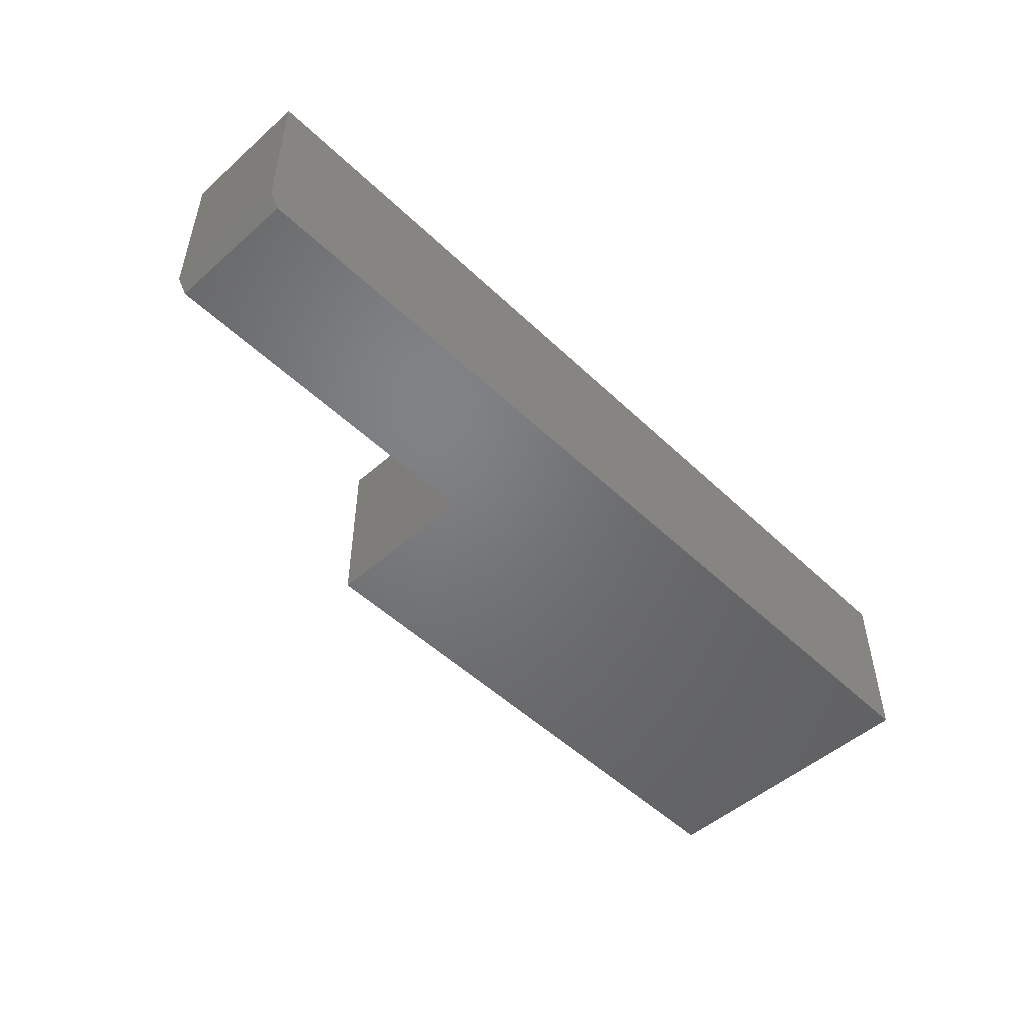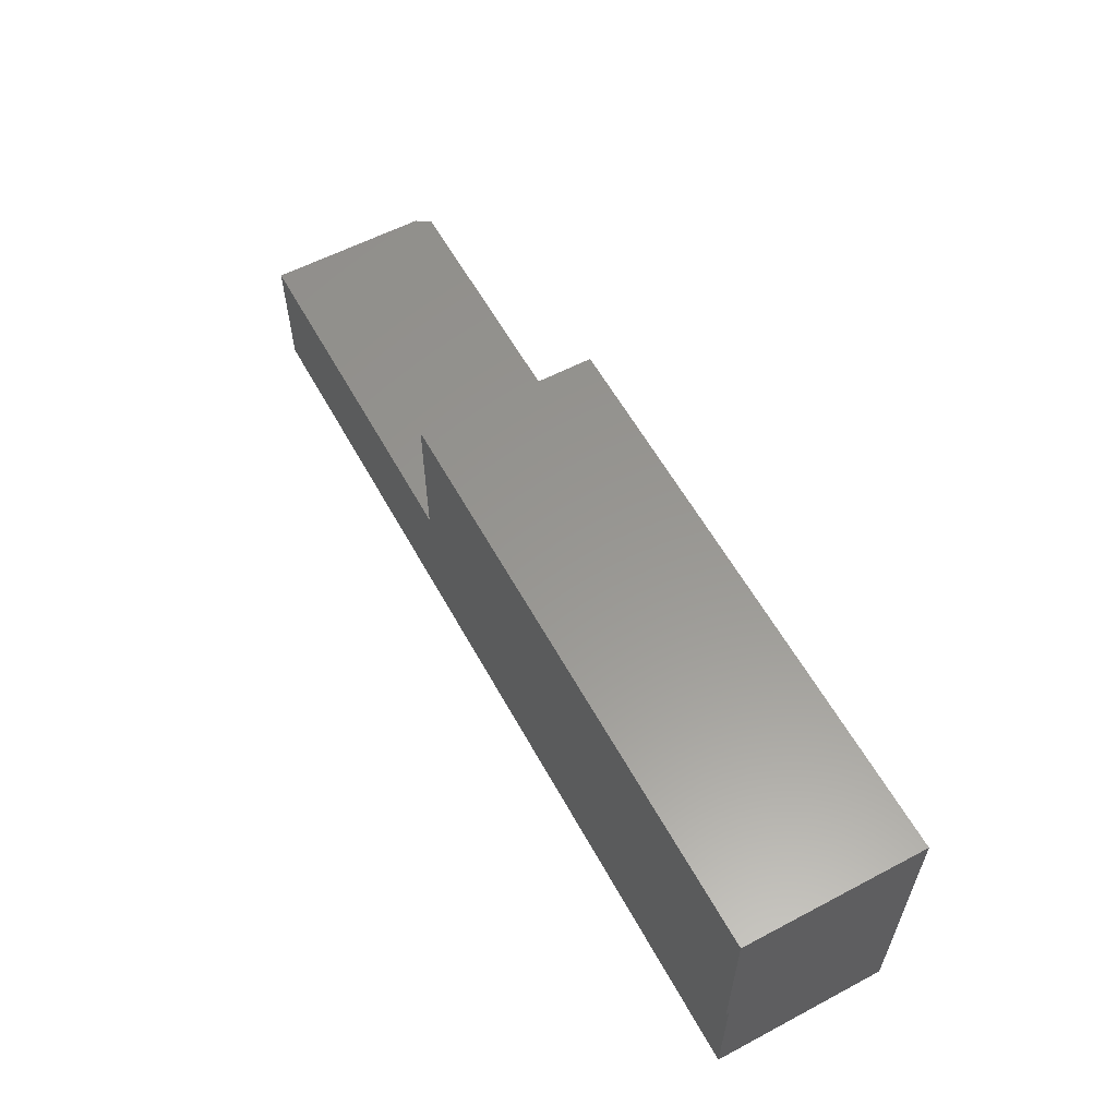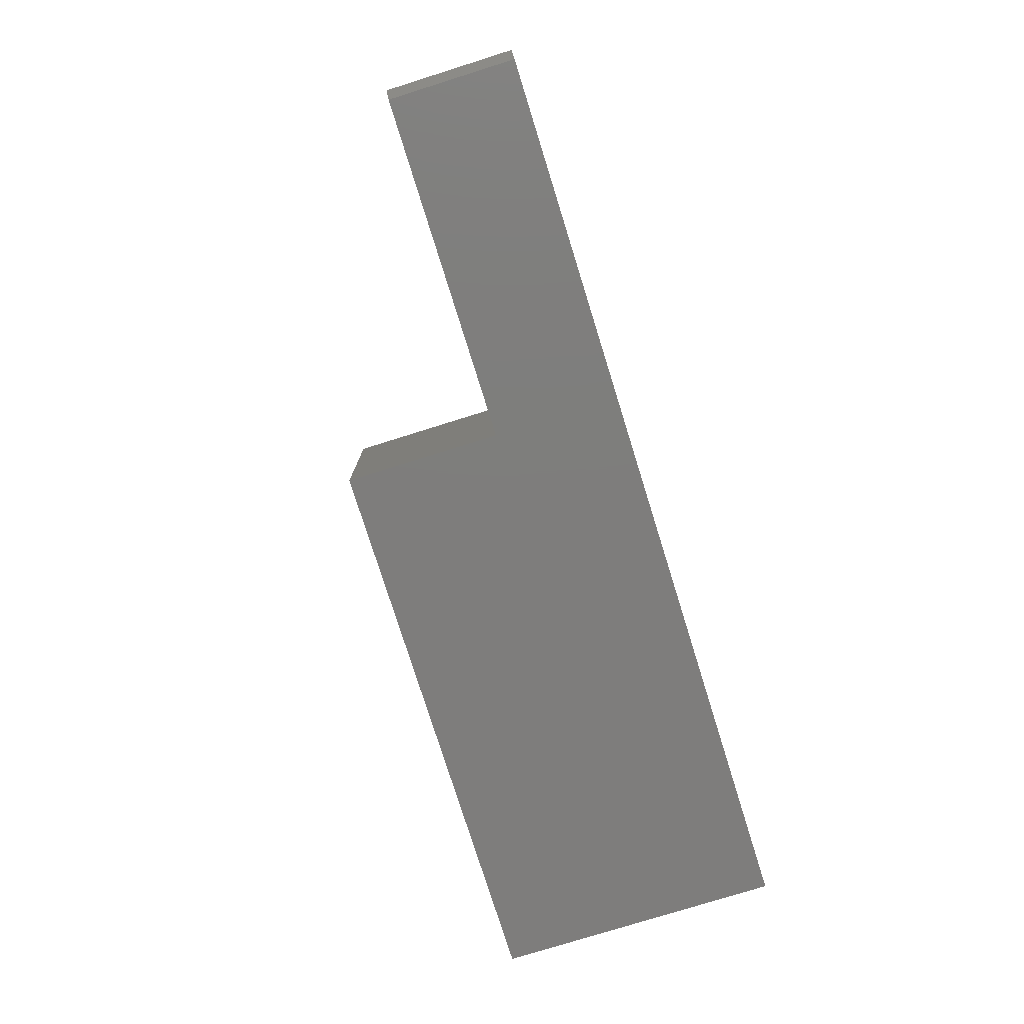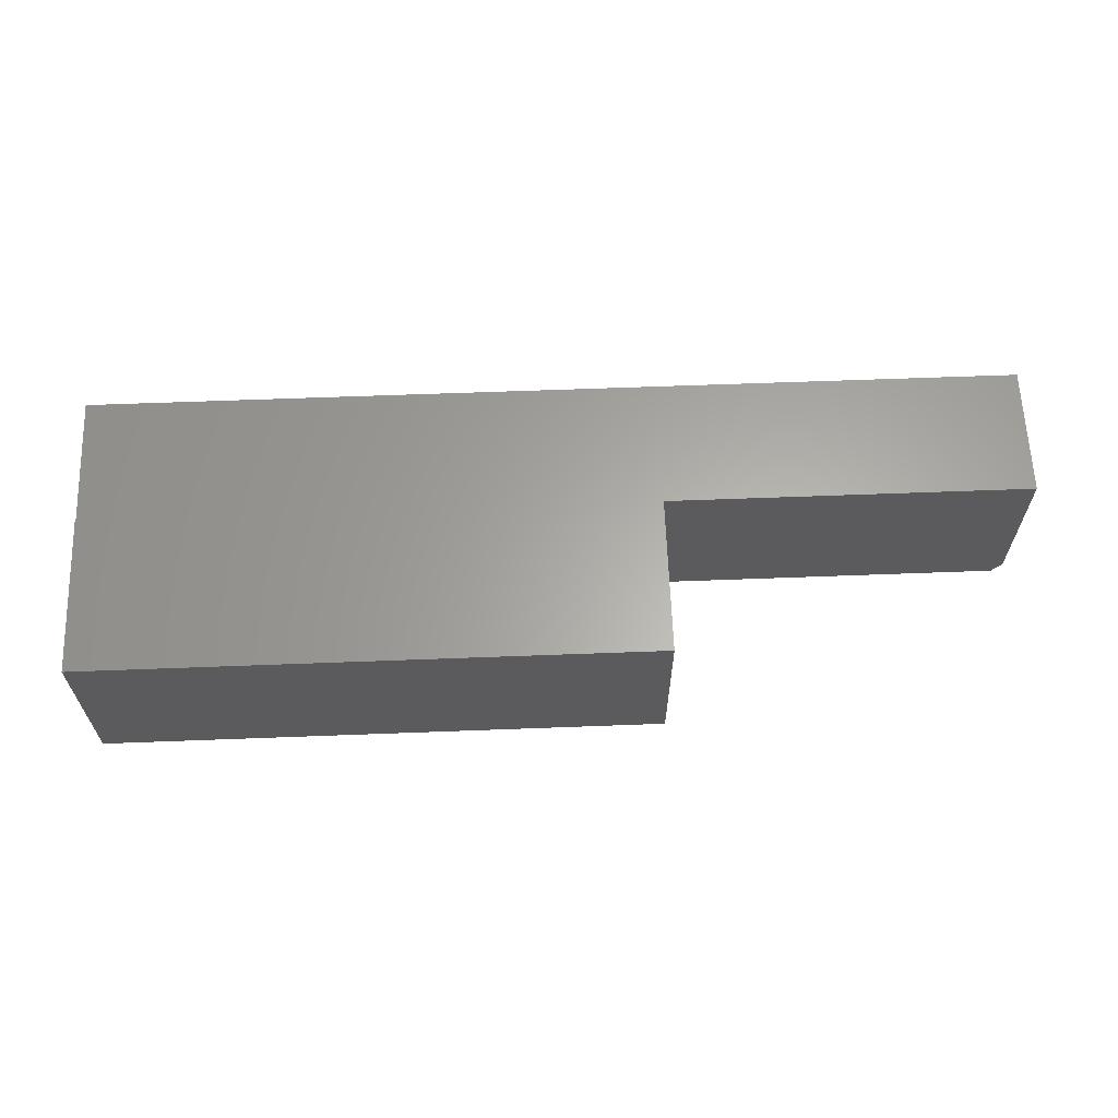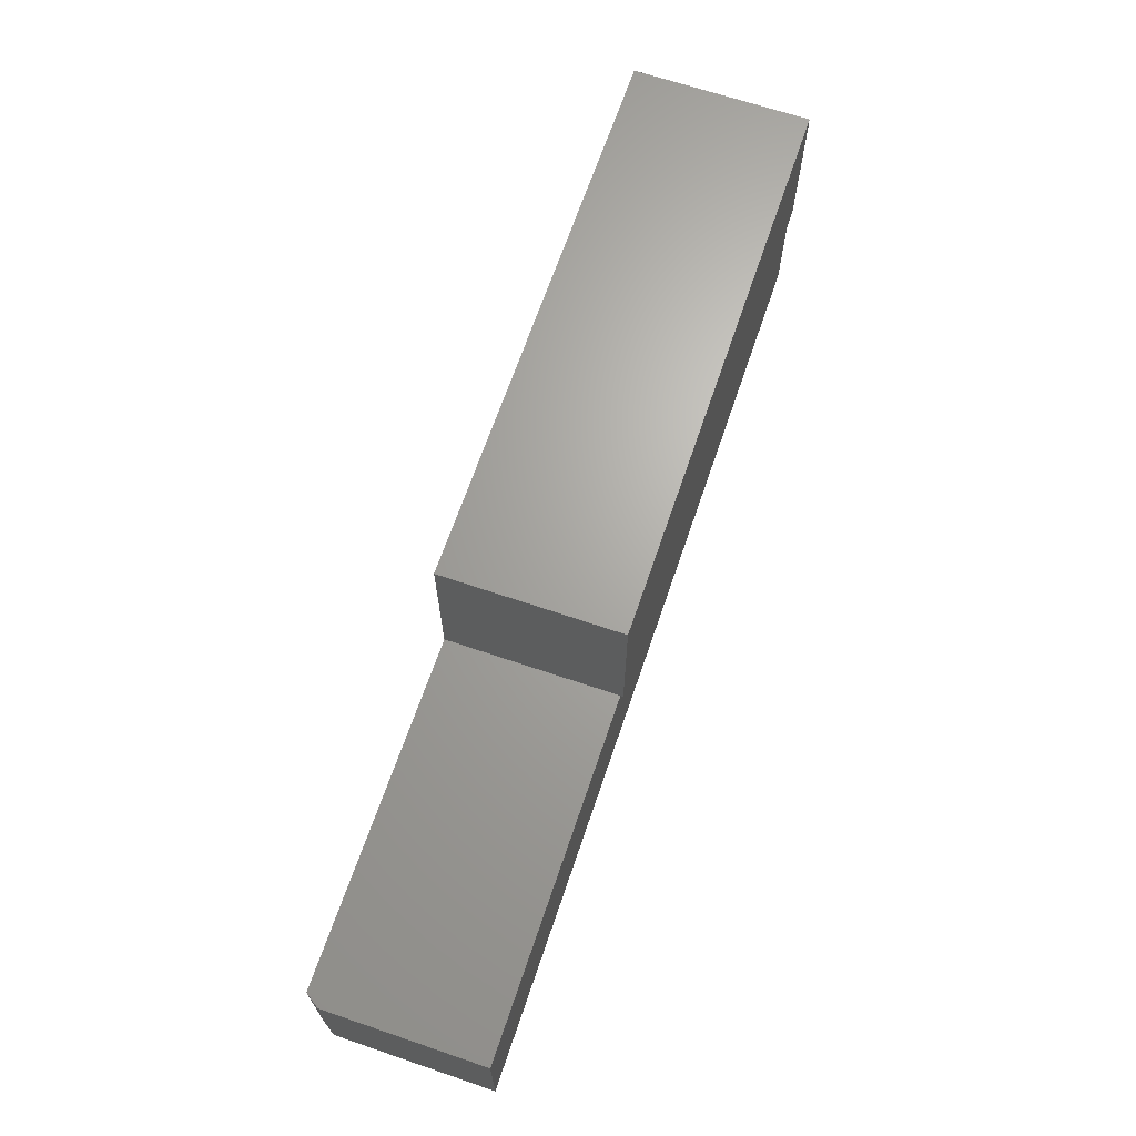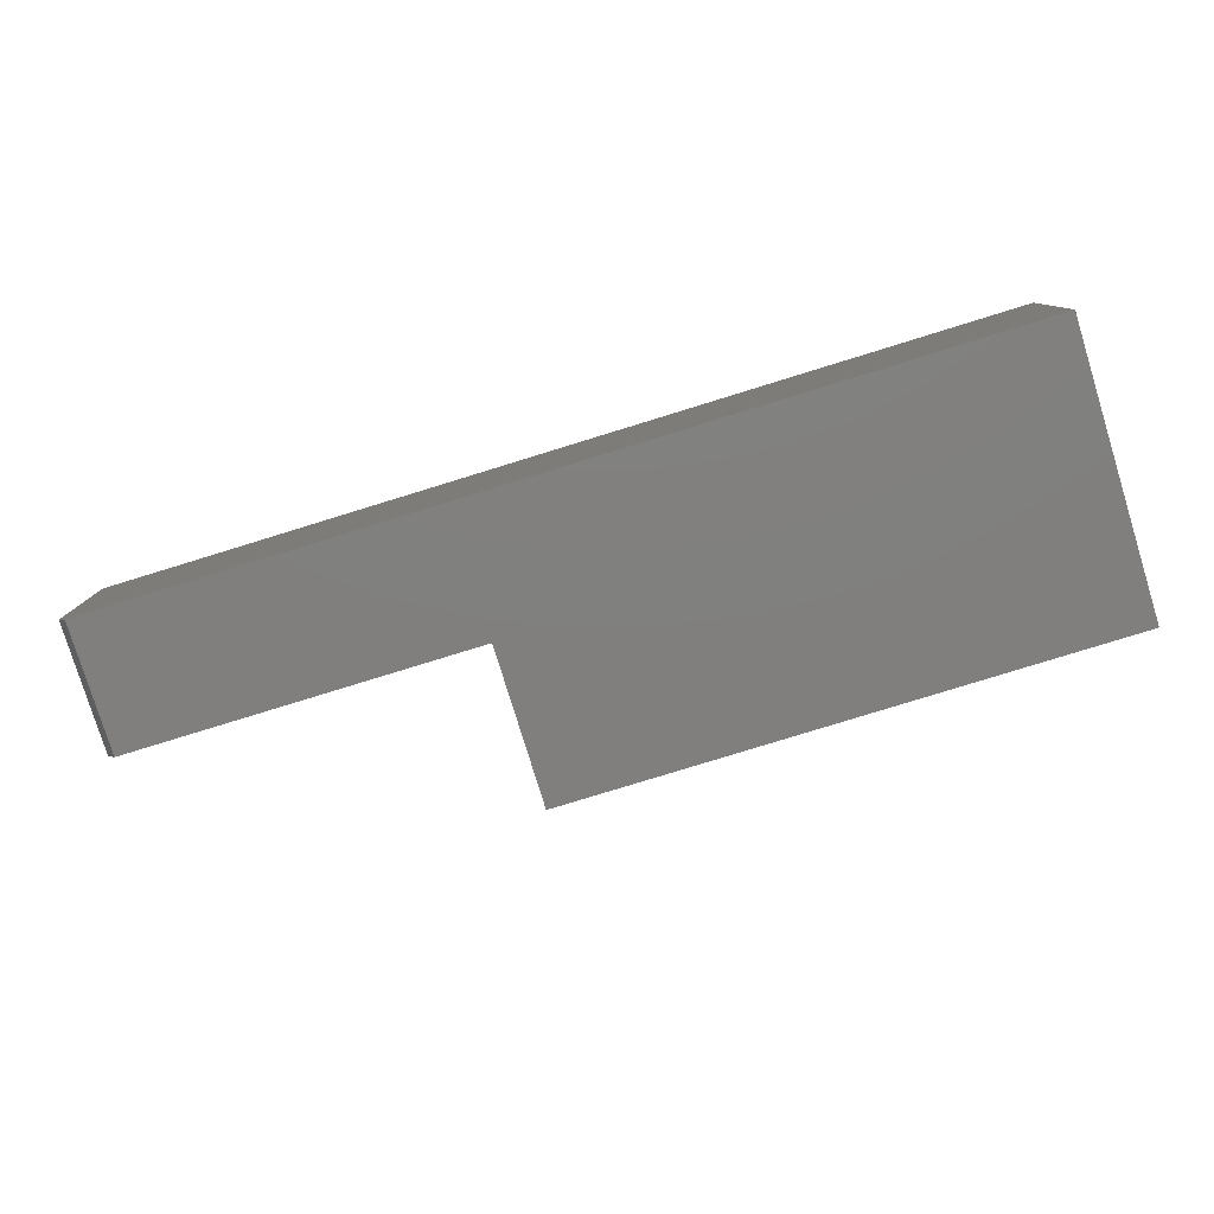
<metadata>
{"format":"stl","ext":"stl","renderer":"f3d","projection":"perspective","resolution":1024,"background":"white","views":[{"elev":-50.4,"azim":133.9,"up":"+Y"},{"elev":58.4,"azim":-118.6,"up":"+Z"},{"elev":-77.3,"azim":107.4,"up":"+Y"},{"elev":62.9,"azim":-2.2,"up":"+Y"},{"elev":66.9,"azim":108.8,"up":"+Z"},{"elev":-79.7,"azim":-162.9,"up":"+Y"}]}
</metadata>
<code>
# stl→obj: 17 verts, 30 faces
v 0.7344 -0.1484 0
v -0.75 -0.1484 0
v 0.75 -0.125 0
v -0.75 0.1358 0
v 0.75 0.1358 0
v -0.75 0.1402 0.4688
v -0.75 0.1402 0.2109
v -0.75 0.1358 0.2109
v -0.75 -0.1484 0.4688
v 0.7344 -0.1484 0.2109
v 0.1641 -0.1484 0.2109
v 0.1641 -0.1484 0.4688
v 0.1641 0.1402 0.4688
v 0.1641 0.1402 0.2109
v 0.1641 0.1358 0.2109
v 0.75 0.1358 0.2109
v 0.75 -0.125 0.2109
f 1 2 3
f 3 2 4
f 3 4 5
f 6 7 8
f 4 2 8
f 8 2 9
f 8 9 6
f 1 10 2
f 2 10 11
f 2 11 9
f 9 11 12
f 13 14 6
f 6 14 7
f 9 12 6
f 6 12 13
f 8 7 15
f 15 7 14
f 16 15 17
f 17 15 11
f 17 11 10
f 4 8 5
f 5 8 15
f 5 15 16
f 12 11 13
f 13 11 15
f 13 15 14
f 17 3 16
f 16 3 5
f 10 1 17
f 17 1 3

</code>
